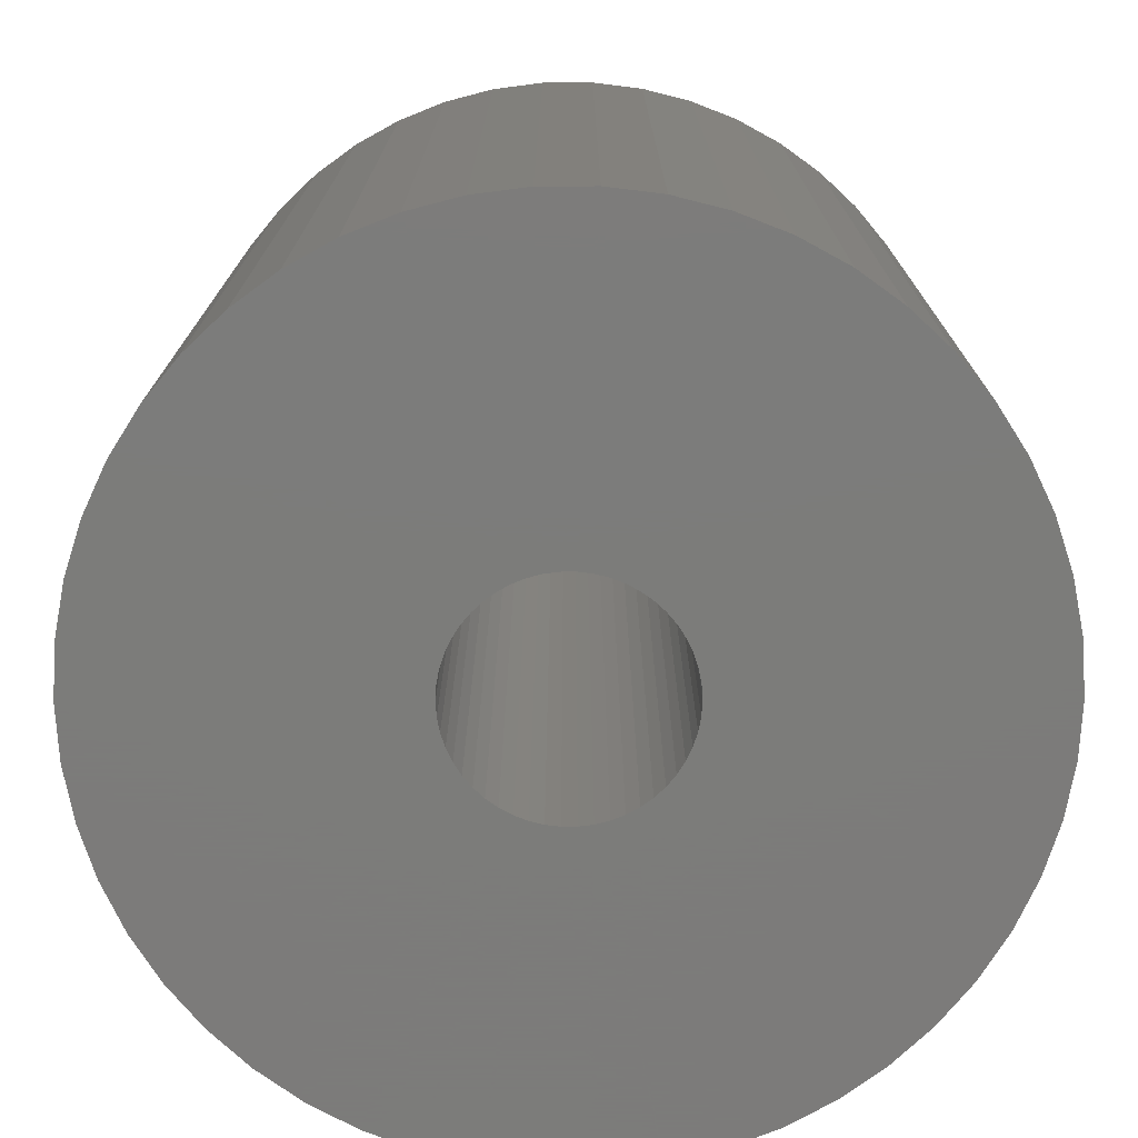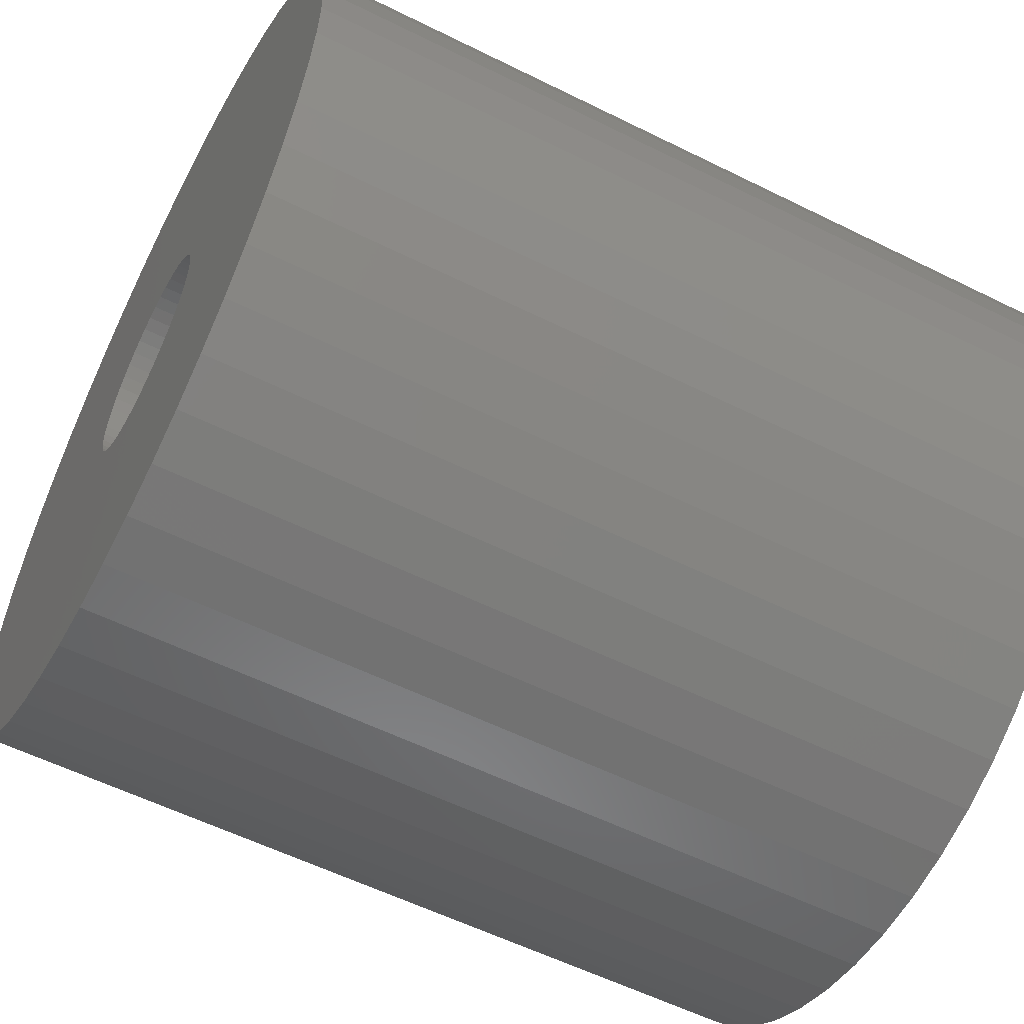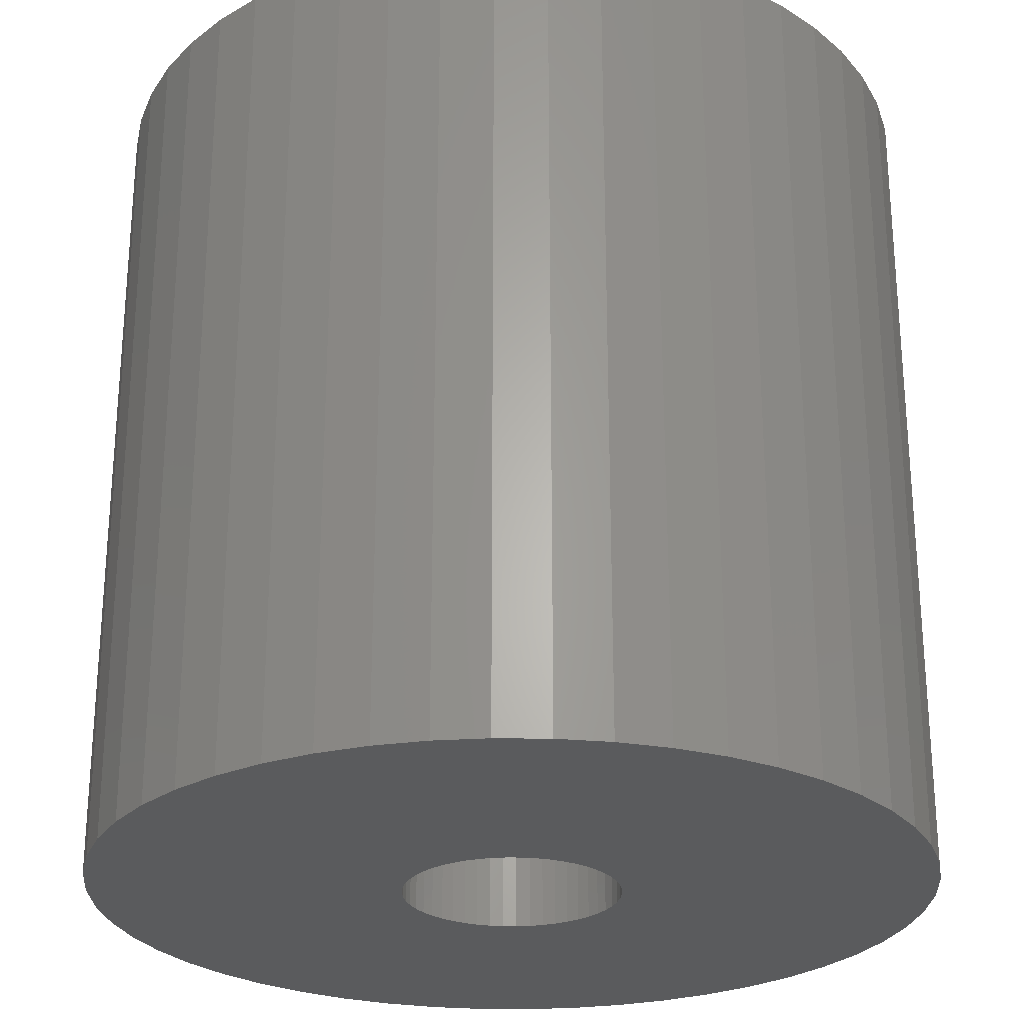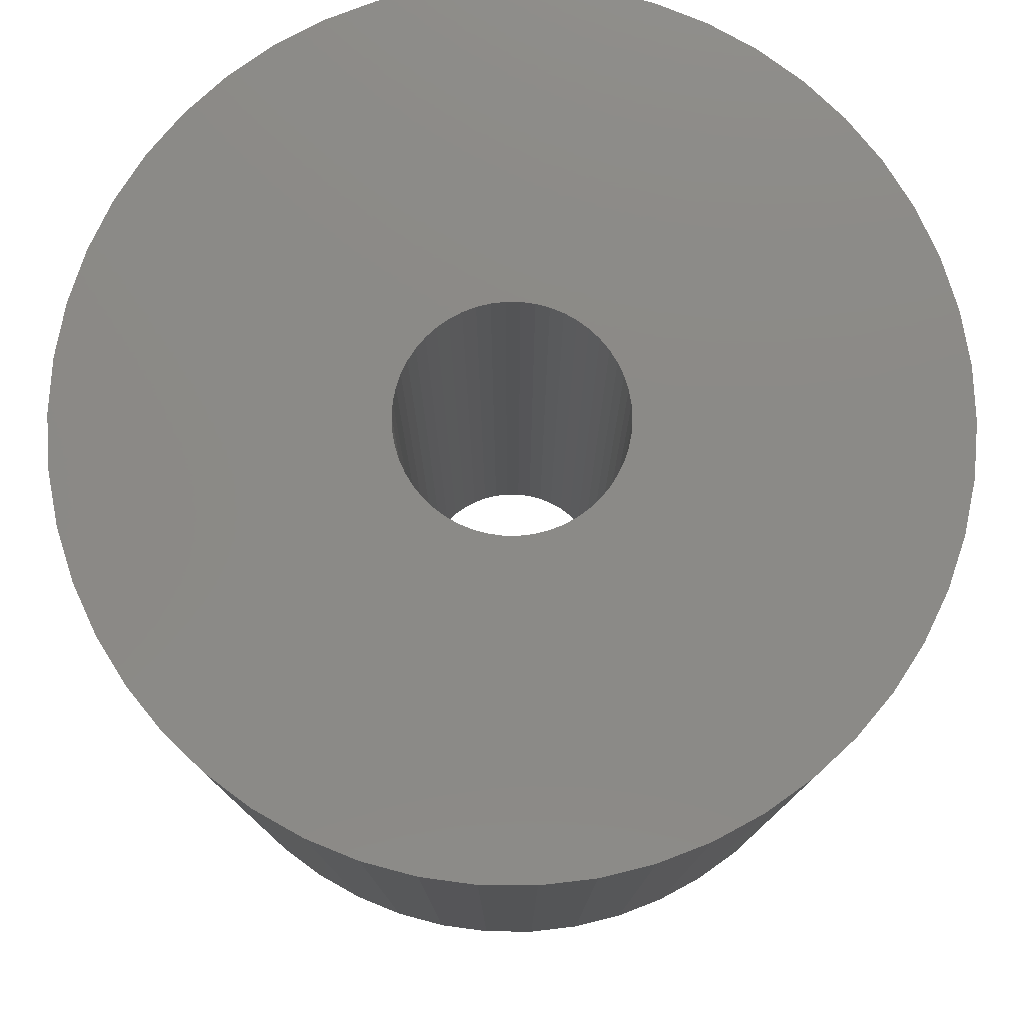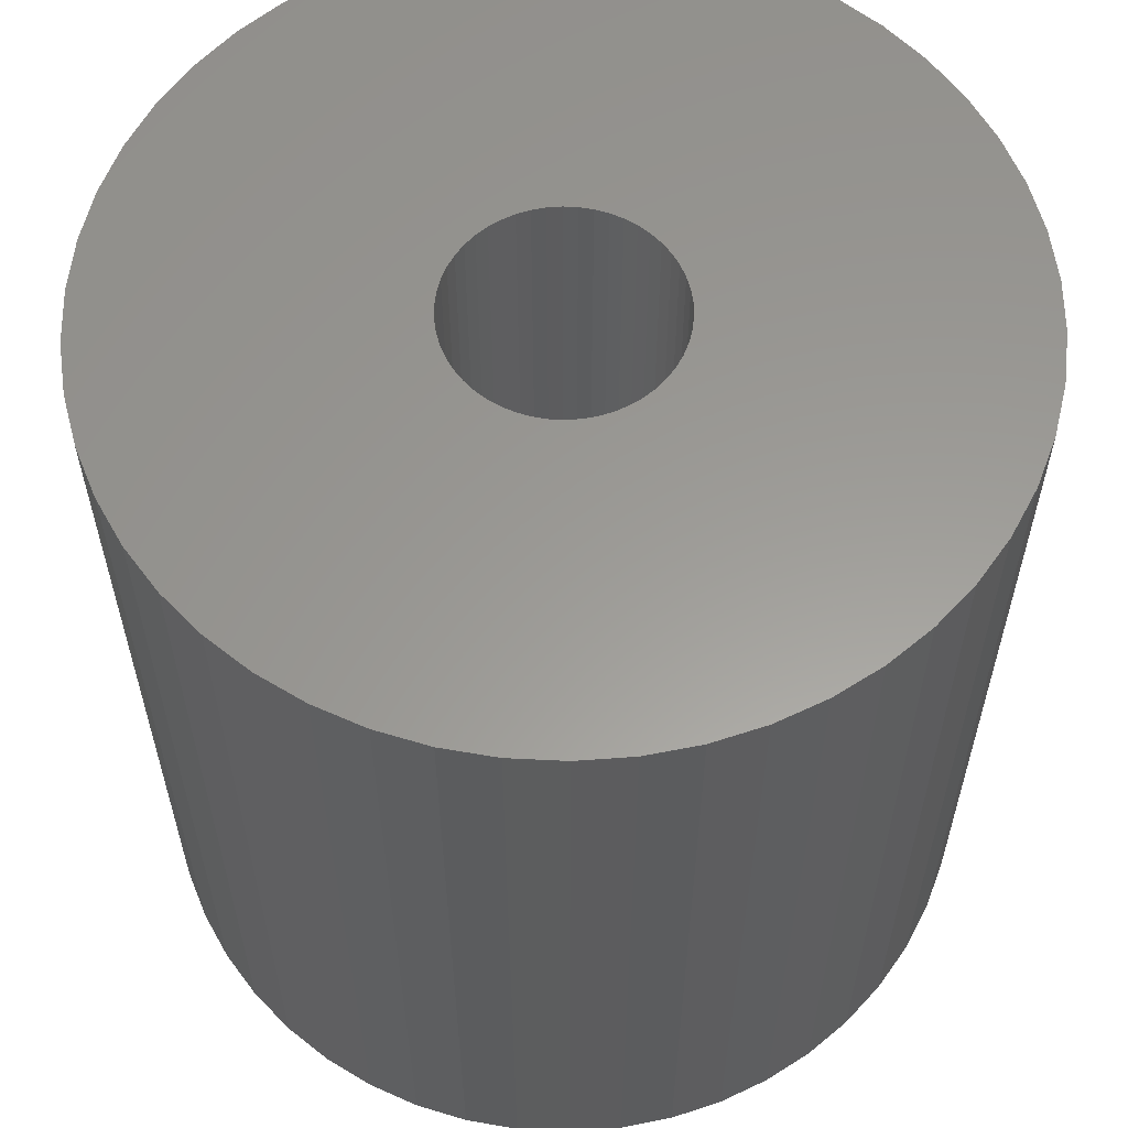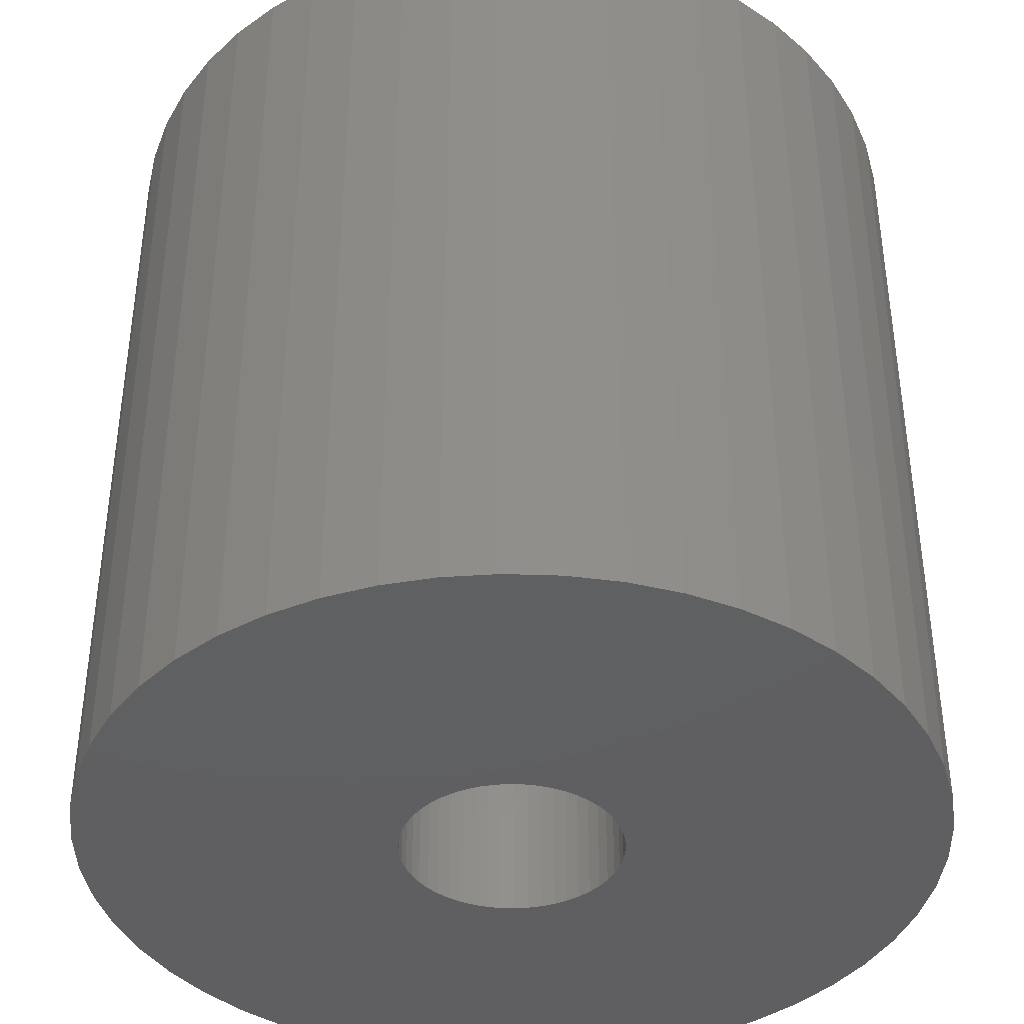
<metadata>
{"format":"stl","ext":"stl","renderer":"f3d","projection":"perspective","resolution":1024,"background":"white","views":[{"elev":-75.2,"azim":0.2,"up":"+Z"},{"elev":-57.1,"azim":-117.4,"up":"+Y"},{"elev":-26.2,"azim":157.2,"up":"+Z"},{"elev":78.3,"azim":-179.5,"up":"+Z"},{"elev":59.7,"azim":-33.1,"up":"+Z"},{"elev":-40.0,"azim":-24.0,"up":"+Z"}]}
</metadata>
<code>
# stl→obj: 200 verts, 400 faces
v 13.5 0 13.5
v 13.39 1.692 -13.5
v 13.39 1.692 13.5
v 13.5 0 -13.5
v -13.5 0 -13.5
v -13.39 1.692 13.5
v -13.39 1.692 -13.5
v -13.5 0 13.5
v 0.8477 13.47 -13.5
v -0.8477 13.47 13.5
v 0.8477 13.47 13.5
v -0.8477 13.47 -13.5
v -0.8477 -13.47 -13.5
v 0.8477 -13.47 13.5
v -0.8477 -13.47 13.5
v 0.8477 -13.47 -13.5
v 9.841 9.241 -13.5
v 8.605 10.4 13.5
v 9.841 9.241 13.5
v 8.605 10.4 -13.5
v -8.605 10.4 -13.5
v -9.841 9.241 13.5
v -8.605 10.4 13.5
v -9.841 9.241 -13.5
v -4.172 12.84 -13.5
v -5.748 12.22 13.5
v -4.172 12.84 13.5
v -5.748 12.22 -13.5
v 12.55 -4.97 13.5
v 13.08 -3.357 -13.5
v 13.08 -3.357 13.5
v 12.55 -4.97 -13.5
v 12.55 4.97 13.5
v 11.83 6.504 -13.5
v 11.83 6.504 13.5
v 12.55 4.97 -13.5
v 13.08 3.357 -13.5
v 13.08 3.357 13.5
v 10.92 7.935 -13.5
v 10.92 7.935 13.5
v 5.748 12.22 -13.5
v 4.172 12.84 13.5
v 5.748 12.22 13.5
v 4.172 12.84 -13.5
v 2.53 13.26 13.5
v 2.53 13.26 -13.5
v 7.234 11.4 -13.5
v 7.234 11.4 13.5
v -12.55 4.97 -13.5
v -11.83 6.504 13.5
v -11.83 6.504 -13.5
v -12.55 4.97 13.5
v -13.08 3.357 -13.5
v -13.08 3.357 13.5
v -2.53 13.26 -13.5
v -2.53 13.26 13.5
v 2.53 -13.26 13.5
v 2.53 -13.26 -13.5
v -10.92 7.935 13.5
v -10.92 7.935 -13.5
v 3.5 0 13.5
v 3.472 0.4387 13.5
v 13.39 -1.692 13.5
v 3.39 0.8704 13.5
v 3.472 -0.4387 13.5
v 3.254 1.288 13.5
v 3.067 1.686 13.5
v 3.39 -0.8704 13.5
v 2.832 2.057 13.5
v 2.551 2.396 13.5
v 3.254 -1.288 13.5
v 2.231 2.697 13.5
v 11.83 -6.504 13.5
v 1.875 2.955 13.5
v 3.067 -1.686 13.5
v 1.49 3.167 13.5
v 10.92 -7.935 13.5
v 2.832 -2.057 13.5
v 1.082 3.329 13.5
v 0.6558 3.438 13.5
v 0.2198 3.493 13.5
v -0.2198 3.493 13.5
v -0.6558 3.438 13.5
v -1.082 3.329 13.5
v -1.49 3.167 13.5
v -1.875 2.955 13.5
v -7.234 11.4 13.5
v -2.231 2.697 13.5
v -2.551 2.396 13.5
v -2.832 2.057 13.5
v 9.841 -9.241 13.5
v 2.551 -2.396 13.5
v 8.605 -10.4 13.5
v 2.231 -2.697 13.5
v 7.234 -11.4 13.5
v 1.875 -2.955 13.5
v 5.748 -12.22 13.5
v 1.49 -3.167 13.5
v 4.172 -12.84 13.5
v 1.082 -3.329 13.5
v 0.6558 -3.438 13.5
v 0.2198 -3.493 13.5
v -0.2198 -3.493 13.5
v -0.6558 -3.438 13.5
v -2.53 -13.26 13.5
v -1.082 -3.329 13.5
v -4.172 -12.84 13.5
v -1.49 -3.167 13.5
v -5.748 -12.22 13.5
v -1.875 -2.955 13.5
v -7.234 -11.4 13.5
v -2.231 -2.697 13.5
v -8.605 -10.4 13.5
v -2.551 -2.396 13.5
v -9.841 -9.241 13.5
v -2.832 -2.057 13.5
v -10.92 -7.935 13.5
v -3.067 -1.686 13.5
v -11.83 -6.504 13.5
v -3.254 -1.288 13.5
v -12.55 -4.97 13.5
v -3.39 -0.8704 13.5
v -13.08 -3.357 13.5
v -3.472 -0.4387 13.5
v -13.39 -1.692 13.5
v -3.5 0 13.5
v -3.067 1.686 13.5
v -3.254 1.288 13.5
v -3.39 0.8704 13.5
v -3.472 0.4387 13.5
v -7.234 11.4 -13.5
v 13.39 -1.692 -13.5
v 10.92 -7.935 -13.5
v 9.841 -9.241 -13.5
v 11.83 -6.504 -13.5
v 3.5 0 -13.5
v 3.472 -0.4387 -13.5
v 3.39 -0.8704 -13.5
v 3.472 0.4387 -13.5
v 3.254 -1.288 -13.5
v 3.067 -1.686 -13.5
v 3.39 0.8704 -13.5
v 2.832 -2.057 -13.5
v 2.551 -2.396 -13.5
v 8.605 -10.4 -13.5
v 3.254 1.288 -13.5
v 2.231 -2.697 -13.5
v 7.234 -11.4 -13.5
v 1.875 -2.955 -13.5
v 5.748 -12.22 -13.5
v 3.067 1.686 -13.5
v 1.49 -3.167 -13.5
v 4.172 -12.84 -13.5
v 2.832 2.057 -13.5
v 1.082 -3.329 -13.5
v 0.6558 -3.438 -13.5
v 0.2198 -3.493 -13.5
v -0.2198 -3.493 -13.5
v -0.6558 -3.438 -13.5
v -2.53 -13.26 -13.5
v -1.082 -3.329 -13.5
v -4.172 -12.84 -13.5
v -1.49 -3.167 -13.5
v -5.748 -12.22 -13.5
v -1.875 -2.955 -13.5
v -7.234 -11.4 -13.5
v -2.231 -2.697 -13.5
v -8.605 -10.4 -13.5
v -2.551 -2.396 -13.5
v -9.841 -9.241 -13.5
v -10.92 -7.935 -13.5
v -2.832 -2.057 -13.5
v 2.551 2.396 -13.5
v 2.231 2.697 -13.5
v 1.875 2.955 -13.5
v 1.49 3.167 -13.5
v 1.082 3.329 -13.5
v 0.6558 3.438 -13.5
v 0.2198 3.493 -13.5
v -0.2198 3.493 -13.5
v -0.6558 3.438 -13.5
v -1.082 3.329 -13.5
v -1.49 3.167 -13.5
v -1.875 2.955 -13.5
v -2.231 2.697 -13.5
v -2.551 2.396 -13.5
v -2.832 2.057 -13.5
v -3.067 1.686 -13.5
v -3.254 1.288 -13.5
v -3.39 0.8704 -13.5
v -3.472 0.4387 -13.5
v -3.5 0 -13.5
v -3.067 -1.686 -13.5
v -11.83 -6.504 -13.5
v -3.254 -1.288 -13.5
v -12.55 -4.97 -13.5
v -3.39 -0.8704 -13.5
v -13.08 -3.357 -13.5
v -3.472 -0.4387 -13.5
v -13.39 -1.692 -13.5
f 1 2 3
f 2 1 4
f 5 6 7
f 6 5 8
f 9 10 11
f 10 9 12
f 13 14 15
f 14 13 16
f 17 18 19
f 18 17 20
f 21 22 23
f 22 21 24
f 25 26 27
f 26 25 28
f 29 30 31
f 30 29 32
f 33 34 35
f 34 33 36
f 3 37 38
f 37 3 2
f 35 39 40
f 39 35 34
f 41 42 43
f 42 41 44
f 44 45 42
f 45 44 46
f 47 43 48
f 43 47 41
f 49 50 51
f 50 49 52
f 53 52 49
f 52 53 54
f 55 27 56
f 27 55 25
f 16 57 14
f 57 16 58
f 38 36 33
f 36 38 37
f 40 17 19
f 17 40 39
f 46 11 45
f 11 46 9
f 20 48 18
f 48 20 47
f 51 59 60
f 59 51 50
f 60 22 24
f 22 60 59
f 7 54 53
f 54 7 6
f 61 1 3
f 62 3 38
f 1 61 63
f 64 38 33
f 65 63 61
f 66 33 35
f 63 65 31
f 67 35 40
f 68 31 65
f 69 40 19
f 31 68 29
f 70 19 18
f 71 29 68
f 72 18 48
f 29 71 73
f 74 48 43
f 75 73 71
f 76 43 42
f 73 75 77
f 78 77 75
f 3 62 61
f 38 64 62
f 33 66 64
f 35 67 66
f 40 69 67
f 19 70 69
f 79 42 45
f 18 72 70
f 48 74 72
f 43 76 74
f 42 79 76
f 80 45 11
f 45 80 79
f 11 81 80
f 11 82 81
f 10 82 11
f 82 10 83
f 56 83 10
f 83 56 84
f 27 84 56
f 84 27 85
f 26 85 27
f 85 26 86
f 87 86 26
f 86 87 88
f 23 88 87
f 88 23 89
f 22 89 23
f 59 90 22
f 89 22 90
f 77 78 91
f 92 91 78
f 91 92 93
f 94 93 92
f 93 94 95
f 96 95 94
f 95 96 97
f 98 97 96
f 97 98 99
f 100 99 98
f 99 100 57
f 101 57 100
f 57 101 14
f 102 14 101
f 103 14 102
f 15 103 104
f 103 15 14
f 105 104 106
f 107 106 108
f 109 108 110
f 111 110 112
f 104 105 15
f 113 112 114
f 115 114 116
f 117 116 118
f 119 118 120
f 121 120 122
f 123 122 124
f 106 107 105
f 125 124 126
f 90 59 127
f 50 127 59
f 108 109 107
f 127 50 128
f 110 111 109
f 52 128 50
f 112 113 111
f 128 52 129
f 114 115 113
f 54 129 52
f 116 117 115
f 129 54 130
f 118 119 117
f 6 130 54
f 120 121 119
f 130 6 126
f 122 123 121
f 8 126 6
f 124 125 123
f 126 8 125
f 28 87 26
f 87 28 131
f 131 23 87
f 23 131 21
f 12 56 10
f 56 12 55
f 63 4 1
f 4 63 132
f 91 133 77
f 133 91 134
f 73 32 29
f 32 73 135
f 31 132 63
f 132 31 30
f 136 4 132
f 137 132 30
f 4 136 2
f 138 30 32
f 139 2 136
f 140 32 135
f 2 139 37
f 141 135 133
f 142 37 139
f 143 133 134
f 37 142 36
f 144 134 145
f 146 36 142
f 147 145 148
f 36 146 34
f 149 148 150
f 151 34 146
f 152 150 153
f 34 151 39
f 154 39 151
f 132 137 136
f 30 138 137
f 32 140 138
f 135 141 140
f 133 143 141
f 134 144 143
f 155 153 58
f 145 147 144
f 148 149 147
f 150 152 149
f 153 155 152
f 156 58 16
f 58 156 155
f 16 157 156
f 16 158 157
f 13 158 16
f 158 13 159
f 160 159 13
f 159 160 161
f 162 161 160
f 161 162 163
f 164 163 162
f 163 164 165
f 166 165 164
f 165 166 167
f 168 167 166
f 167 168 169
f 170 169 168
f 171 172 170
f 169 170 172
f 39 154 17
f 173 17 154
f 17 173 20
f 174 20 173
f 20 174 47
f 175 47 174
f 47 175 41
f 176 41 175
f 41 176 44
f 177 44 176
f 44 177 46
f 178 46 177
f 46 178 9
f 179 9 178
f 180 9 179
f 12 180 181
f 180 12 9
f 55 181 182
f 25 182 183
f 28 183 184
f 131 184 185
f 181 55 12
f 21 185 186
f 24 186 187
f 60 187 188
f 51 188 189
f 49 189 190
f 53 190 191
f 182 25 55
f 7 191 192
f 172 171 193
f 194 193 171
f 183 28 25
f 193 194 195
f 184 131 28
f 196 195 194
f 185 21 131
f 195 196 197
f 186 24 21
f 198 197 196
f 187 60 24
f 197 198 199
f 188 51 60
f 200 199 198
f 189 49 51
f 199 200 192
f 190 53 49
f 5 192 200
f 191 7 53
f 192 5 7
f 150 95 97
f 95 150 148
f 145 91 93
f 91 145 134
f 77 135 73
f 135 77 133
f 162 105 107
f 105 162 160
f 170 117 171
f 117 170 115
f 171 119 194
f 119 171 117
f 196 123 198
f 123 196 121
f 153 97 99
f 97 153 150
f 58 99 57
f 99 58 153
f 160 15 105
f 15 160 13
f 164 107 109
f 107 164 162
f 170 113 115
f 113 170 168
f 194 121 196
f 121 194 119
f 198 125 200
f 125 198 123
f 200 8 5
f 8 200 125
f 148 93 95
f 93 148 145
f 166 109 111
f 109 166 164
f 168 111 113
f 111 168 166
f 136 62 139
f 62 136 61
f 126 191 130
f 191 126 192
f 180 81 82
f 81 180 179
f 157 103 102
f 103 157 158
f 174 70 72
f 70 174 173
f 186 88 89
f 88 186 185
f 183 84 85
f 84 183 182
f 146 67 151
f 67 146 66
f 139 64 142
f 64 139 62
f 151 69 154
f 69 151 67
f 177 76 79
f 76 177 176
f 176 74 76
f 74 176 175
f 128 188 127
f 188 128 189
f 90 186 89
f 186 90 187
f 129 189 128
f 189 129 190
f 182 83 84
f 83 182 181
f 142 66 146
f 66 142 64
f 154 70 173
f 70 154 69
f 178 79 80
f 79 178 177
f 179 80 81
f 80 179 178
f 175 72 74
f 72 175 174
f 127 187 90
f 187 127 188
f 130 190 129
f 190 130 191
f 184 85 86
f 85 184 183
f 185 86 88
f 86 185 184
f 181 82 83
f 82 181 180
f 137 61 136
f 61 137 65
f 144 78 143
f 78 144 92
f 140 68 138
f 68 140 71
f 138 65 137
f 65 138 68
f 149 98 96
f 98 149 152
f 144 94 92
f 94 144 147
f 143 75 141
f 75 143 78
f 120 197 122
f 197 120 195
f 152 100 98
f 100 152 155
f 155 101 100
f 101 155 156
f 156 102 101
f 102 156 157
f 141 71 140
f 71 141 75
f 161 108 106
f 108 161 163
f 159 106 104
f 106 159 161
f 116 193 118
f 193 116 172
f 114 172 116
f 172 114 169
f 167 114 112
f 114 167 169
f 118 195 120
f 195 118 193
f 122 199 124
f 199 122 197
f 124 192 126
f 192 124 199
f 147 96 94
f 96 147 149
f 165 112 110
f 112 165 167
f 158 104 103
f 104 158 159
f 163 110 108
f 110 163 165

</code>
